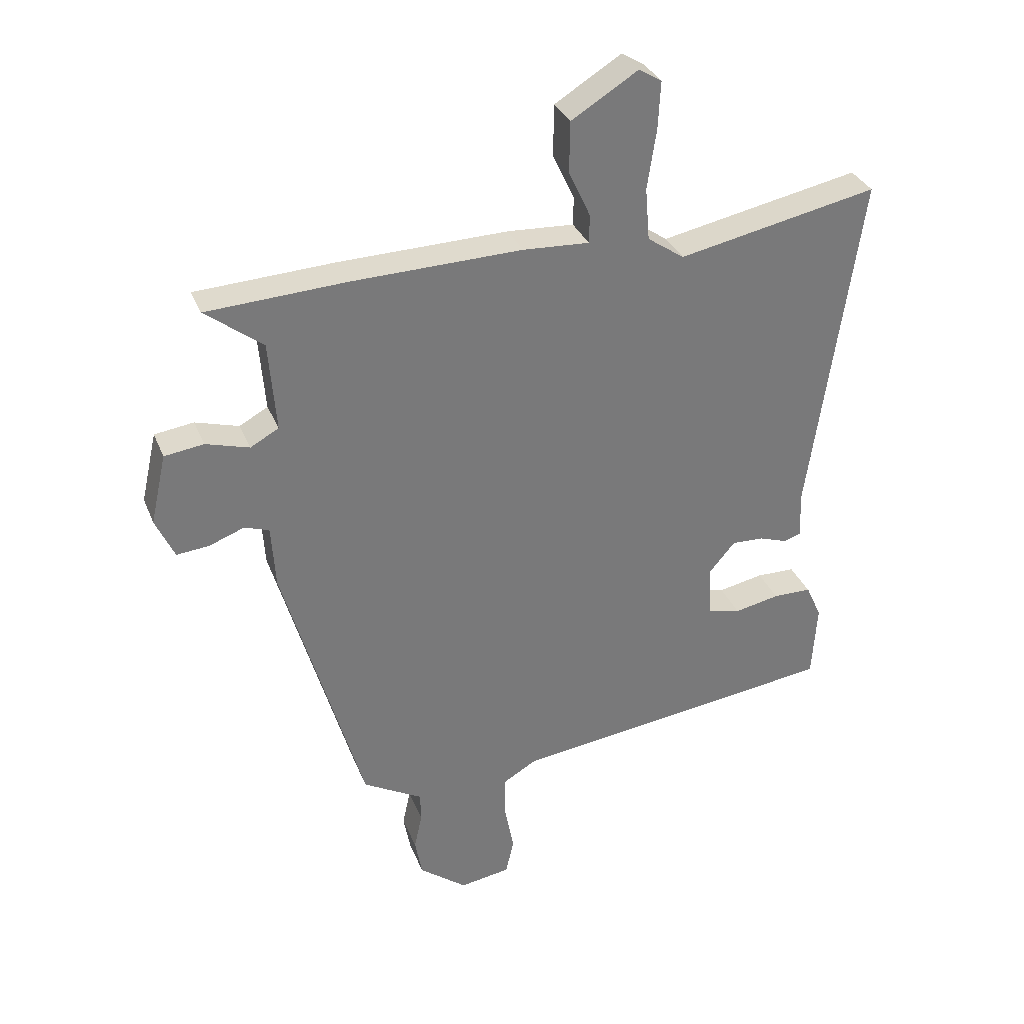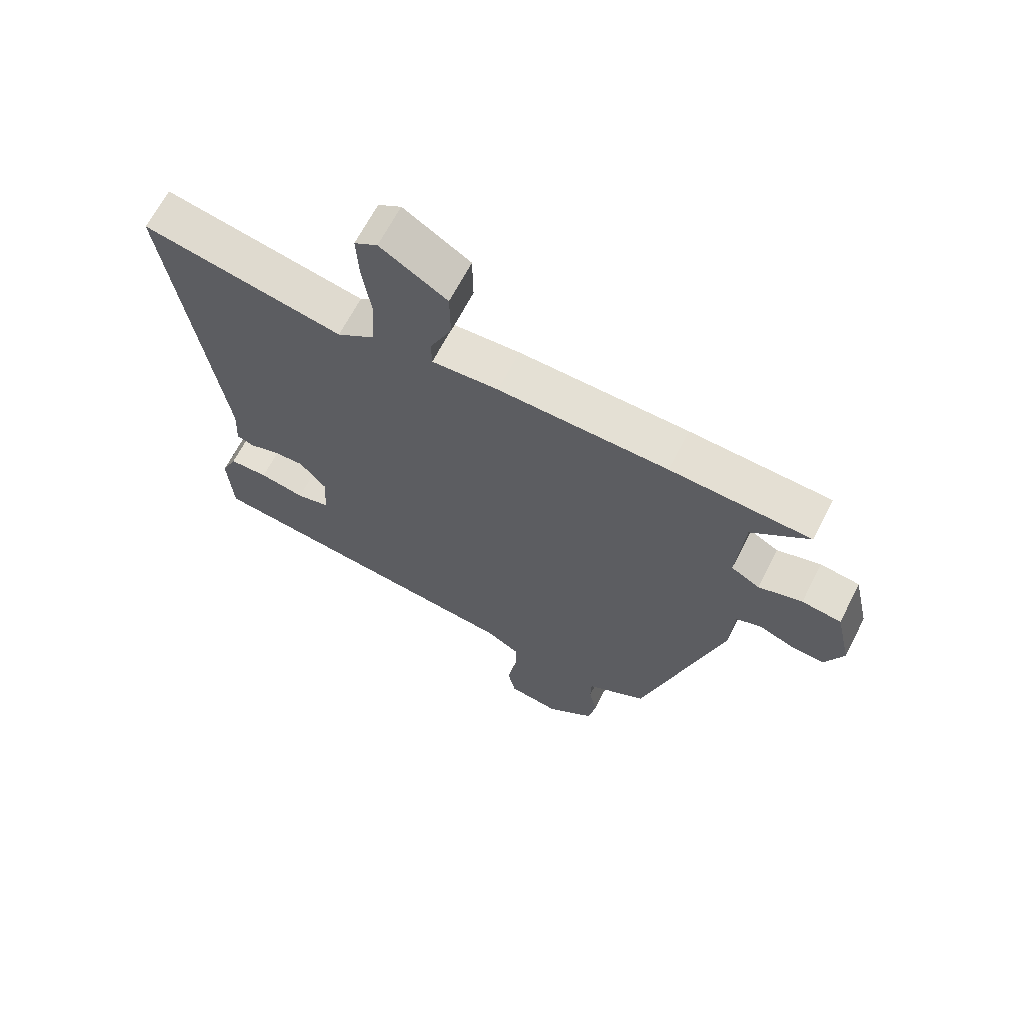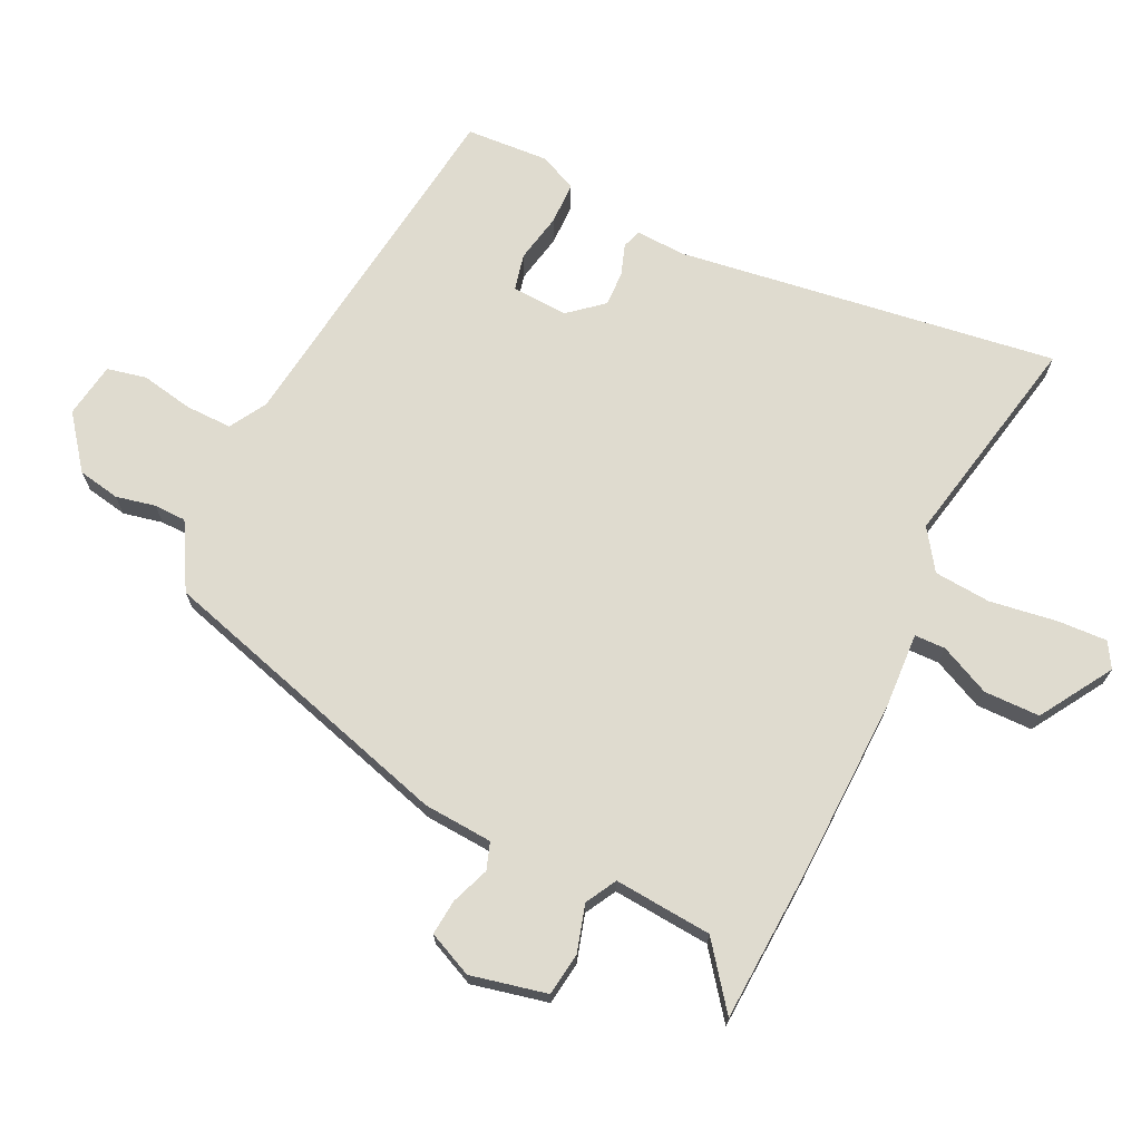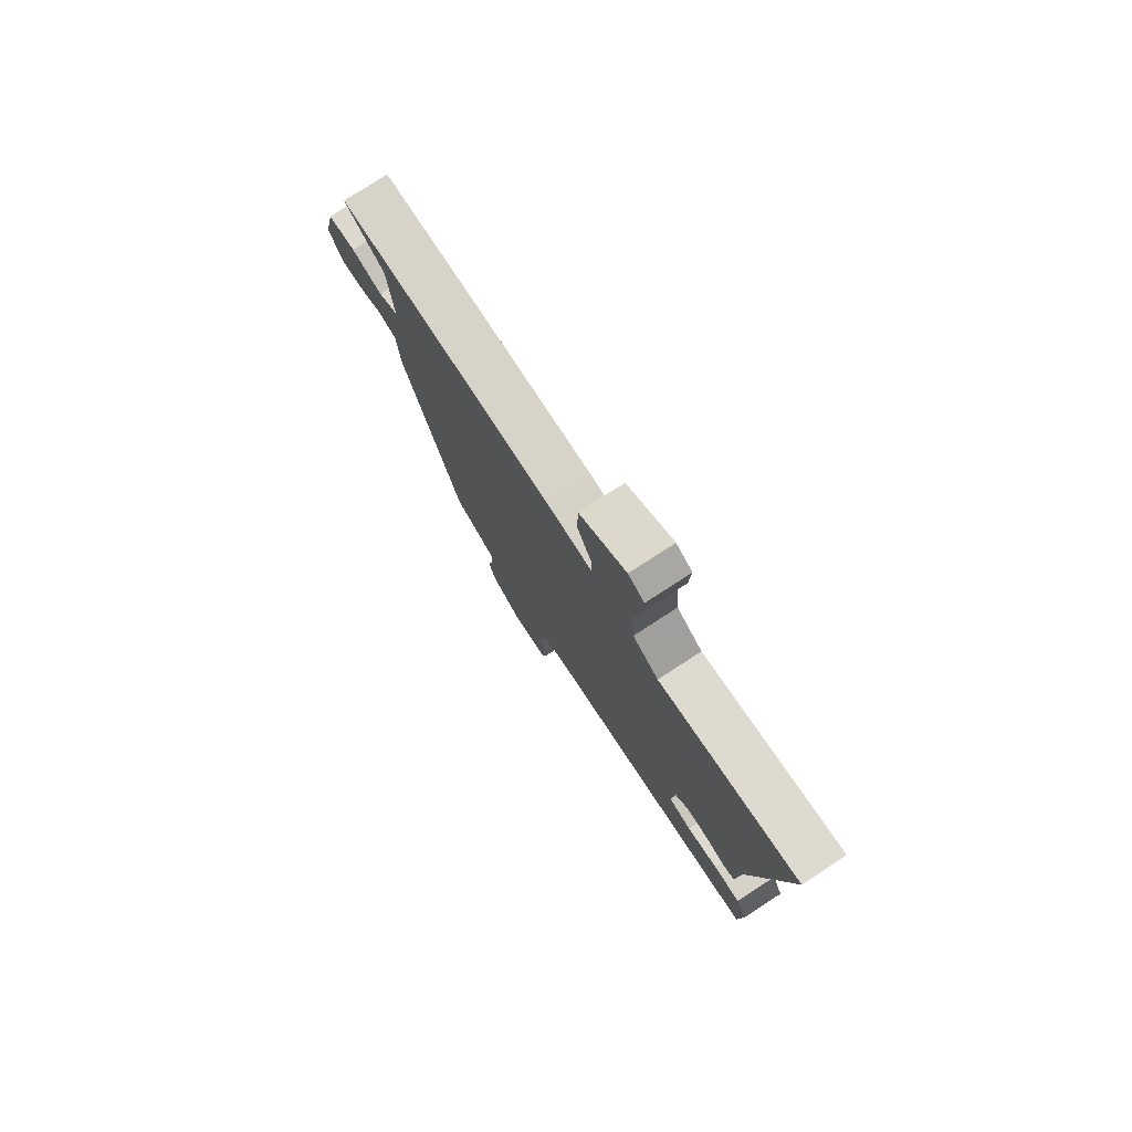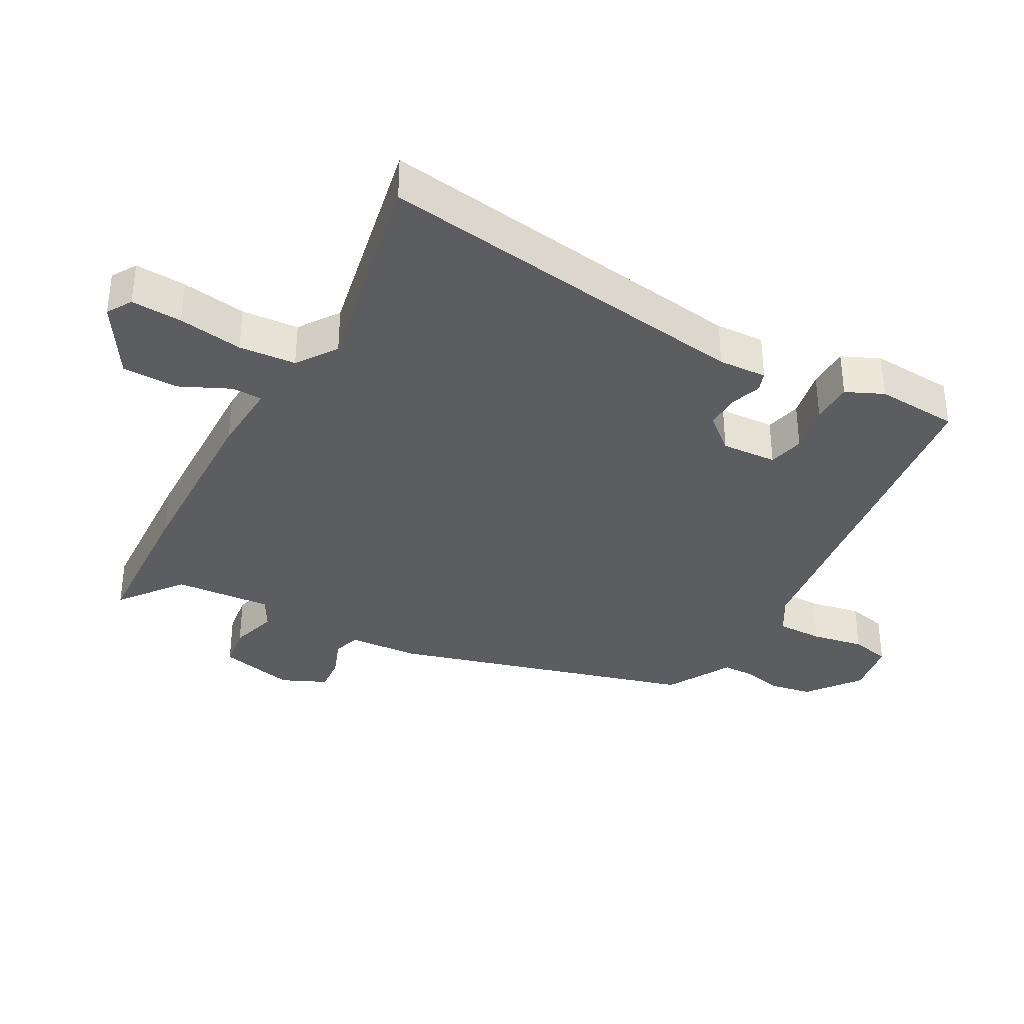
<metadata>
{"format":"obj","ext":"obj","renderer":"f3d","projection":"perspective","resolution":1024,"background":"white","views":[{"elev":32.8,"azim":-19.7,"up":"+Z"},{"elev":65.8,"azim":-152.9,"up":"+Z"},{"elev":70.5,"azim":-64.3,"up":"+Y"},{"elev":77.6,"azim":57.1,"up":"+Z"},{"elev":-35.9,"azim":61.1,"up":"+Y"}]}
</metadata>
<code>
v -0.557 0.07 0.497
v -0.325 0.07 0.509
v -0.045 0.07 0.516
v 0.065 0.07 0.51
v 0.066 0.07 0.557
v 0.03 0.07 0.634
v 0.031 0.07 0.719
v 0.141 0.07 0.787
v 0.179 0.07 0.764
v 0.175 0.07 0.686
v 0.16 0.07 0.587
v 0.167 0.07 0.5
v 0.228 0.07 0.458
v 0.559 0.07 0.525
v 0.476 0.07 -0.054
v 0.48 0.07 -0.128
v 0.451 0.07 -0.138
v 0.404 0.07 -0.122
v 0.351 0.07 -0.12
v 0.307 0.07 -0.172
v 0.312 0.07 -0.257
v 0.367 0.07 -0.27
v 0.442 0.07 -0.255
v 0.506 0.07 -0.256
v 0.532 0.07 -0.313
v 0.524 0.07 -0.439
v -0.021 0.07 -0.509
v -0.077 0.07 -0.542
v -0.076 0.07 -0.613
v -0.061 0.07 -0.692
v -0.074 0.07 -0.752
v -0.158 0.07 -0.765
v -0.237 0.07 -0.704
v -0.249 0.07 -0.64
v -0.236 0.07 -0.58
v -0.237 0.07 -0.531
v -0.294 0.07 -0.499
v -0.336 0.07 -0.475
v -0.469 0.07 -0.015
v -0.476 0.07 0.09
v -0.517 0.07 0.104
v -0.575 0.07 0.082
v -0.629 0.07 0.077
v -0.66 0.07 0.145
v -0.634 0.07 0.261
v -0.569 0.07 0.27
v -0.497 0.07 0.249
v -0.45 0.07 0.275
v -0.462 0.07 0.424
v -0.557 0 0.497
v -0.325 0 0.509
v -0.045 0 0.516
v 0.065 0 0.51
v 0.066 0 0.557
v 0.03 0 0.634
v 0.031 0 0.719
v 0.141 0 0.787
v 0.179 0 0.764
v 0.175 0 0.686
v 0.16 0 0.587
v 0.167 0 0.5
v 0.228 0 0.458
v 0.559 0 0.525
v 0.476 0 -0.054
v 0.48 0 -0.128
v 0.451 0 -0.138
v 0.404 0 -0.122
v 0.351 0 -0.12
v 0.307 0 -0.172
v 0.312 0 -0.257
v 0.367 0 -0.27
v 0.442 0 -0.255
v 0.506 0 -0.256
v 0.532 0 -0.313
v 0.524 0 -0.439
v -0.021 0 -0.509
v -0.077 0 -0.542
v -0.076 0 -0.613
v -0.061 0 -0.692
v -0.074 0 -0.752
v -0.158 0 -0.765
v -0.237 0 -0.704
v -0.249 0 -0.64
v -0.236 0 -0.58
v -0.237 0 -0.531
v -0.294 0 -0.499
v -0.336 0 -0.475
v -0.469 0 -0.015
v -0.476 0 0.09
v -0.517 0 0.104
v -0.575 0 0.082
v -0.629 0 0.077
v -0.66 0 0.145
v -0.634 0 0.261
v -0.569 0 0.27
v -0.497 0 0.249
v -0.45 0 0.275
v -0.462 0 0.424
f 44 45 46 47
f 44 47 48
f 41 42 43 44
f 41 44 48
f 40 41 48
f 39 40 48
f 36 37 38 39
f 36 39 48
f 32 33 34 35
f 32 35 36
f 29 30 31 32
f 28 29 32 36
f 27 28 36 48
f 22 23 24 25
f 21 22 25 26
f 15 16 17 18
f 13 14 15 18
f 12 13 18 19
f 8 9 10 11
f 8 11 12
f 5 6 7 8
f 4 5 8 12
f 49 1 2 3
f 21 26 27 48
f 20 21 48 49
f 12 19 20 49
f 3 4 12 49
f 96 95 94 93
f 97 96 93
f 93 92 91 90
f 97 93 90
f 97 90 89
f 97 89 88
f 88 87 86 85
f 97 88 85
f 84 83 82 81
f 85 84 81
f 81 80 79 78
f 85 81 78 77
f 97 85 77 76
f 74 73 72 71
f 75 74 71 70
f 67 66 65 64
f 67 64 63 62
f 68 67 62 61
f 60 59 58 57
f 61 60 57
f 57 56 55 54
f 61 57 54 53
f 52 51 50 98
f 97 76 75 70
f 98 97 70 69
f 98 69 68 61
f 98 61 53 52
f 1 50 51 2
f 2 51 52 3
f 3 52 53 4
f 4 53 54 5
f 5 54 55 6
f 6 55 56 7
f 7 56 57 8
f 8 57 58 9
f 9 58 59 10
f 10 59 60 11
f 11 60 61 12
f 12 61 62 13
f 13 62 63 14
f 14 63 64 15
f 15 64 65 16
f 16 65 66 17
f 17 66 67 18
f 18 67 68 19
f 19 68 69 20
f 20 69 70 21
f 21 70 71 22
f 22 71 72 23
f 23 72 73 24
f 24 73 74 25
f 25 74 75 26
f 26 75 76 27
f 27 76 77 28
f 28 77 78 29
f 29 78 79 30
f 30 79 80 31
f 31 80 81 32
f 32 81 82 33
f 33 82 83 34
f 34 83 84 35
f 35 84 85 36
f 36 85 86 37
f 37 86 87 38
f 38 87 88 39
f 39 88 89 40
f 40 89 90 41
f 41 90 91 42
f 42 91 92 43
f 43 92 93 44
f 44 93 94 45
f 45 94 95 46
f 46 95 96 47
f 47 96 97 48
f 48 97 98 49
f 49 98 50 1

</code>
